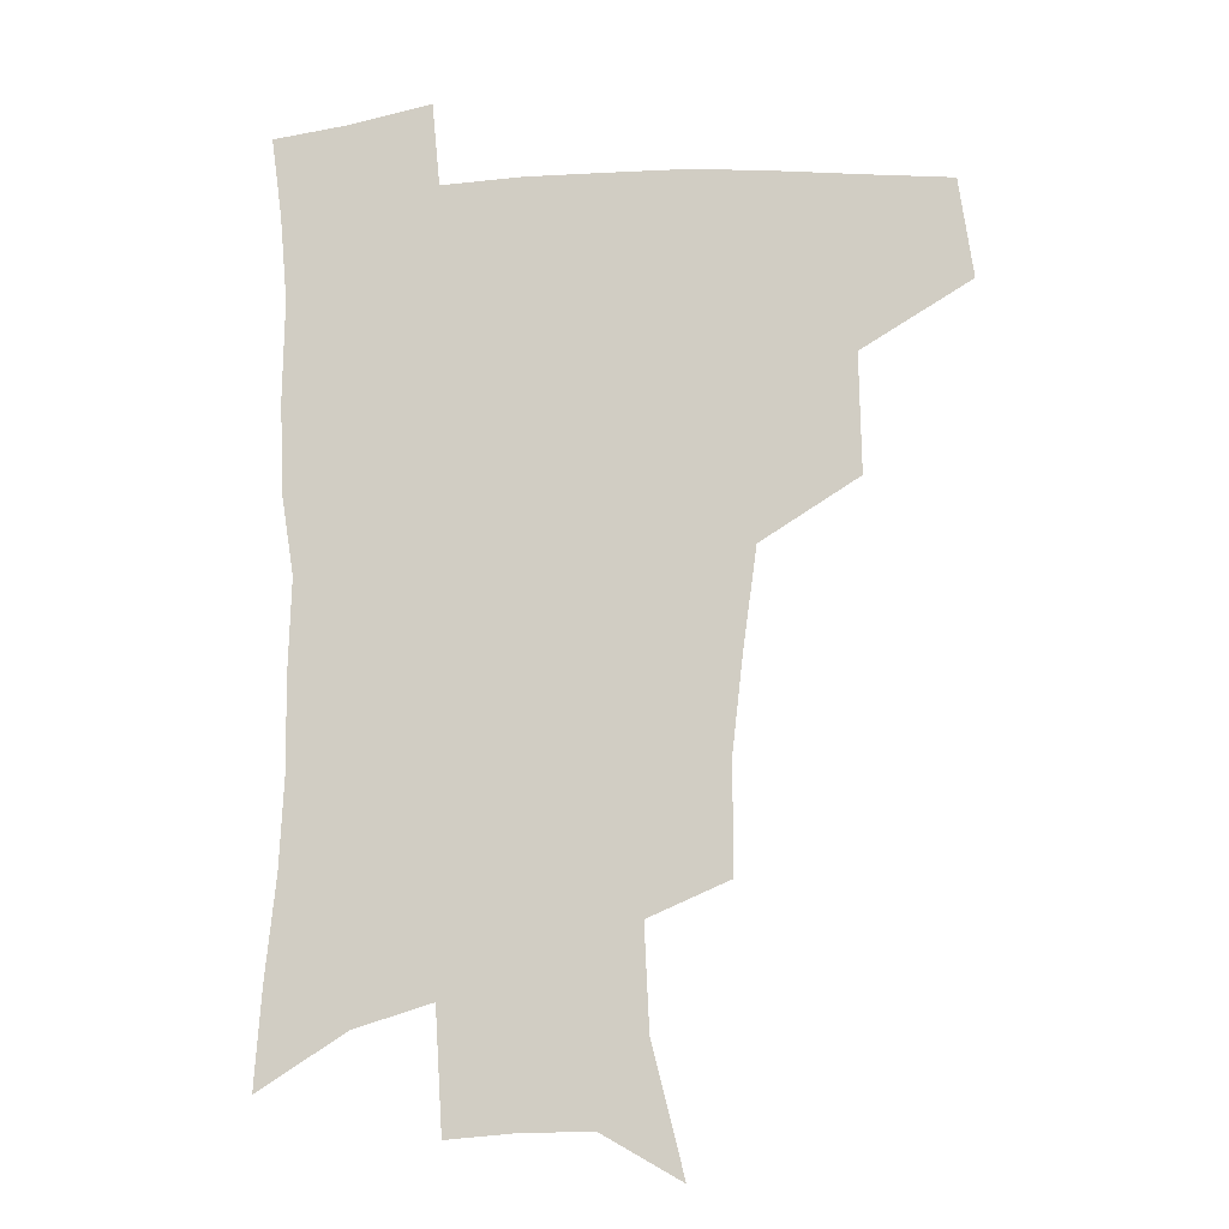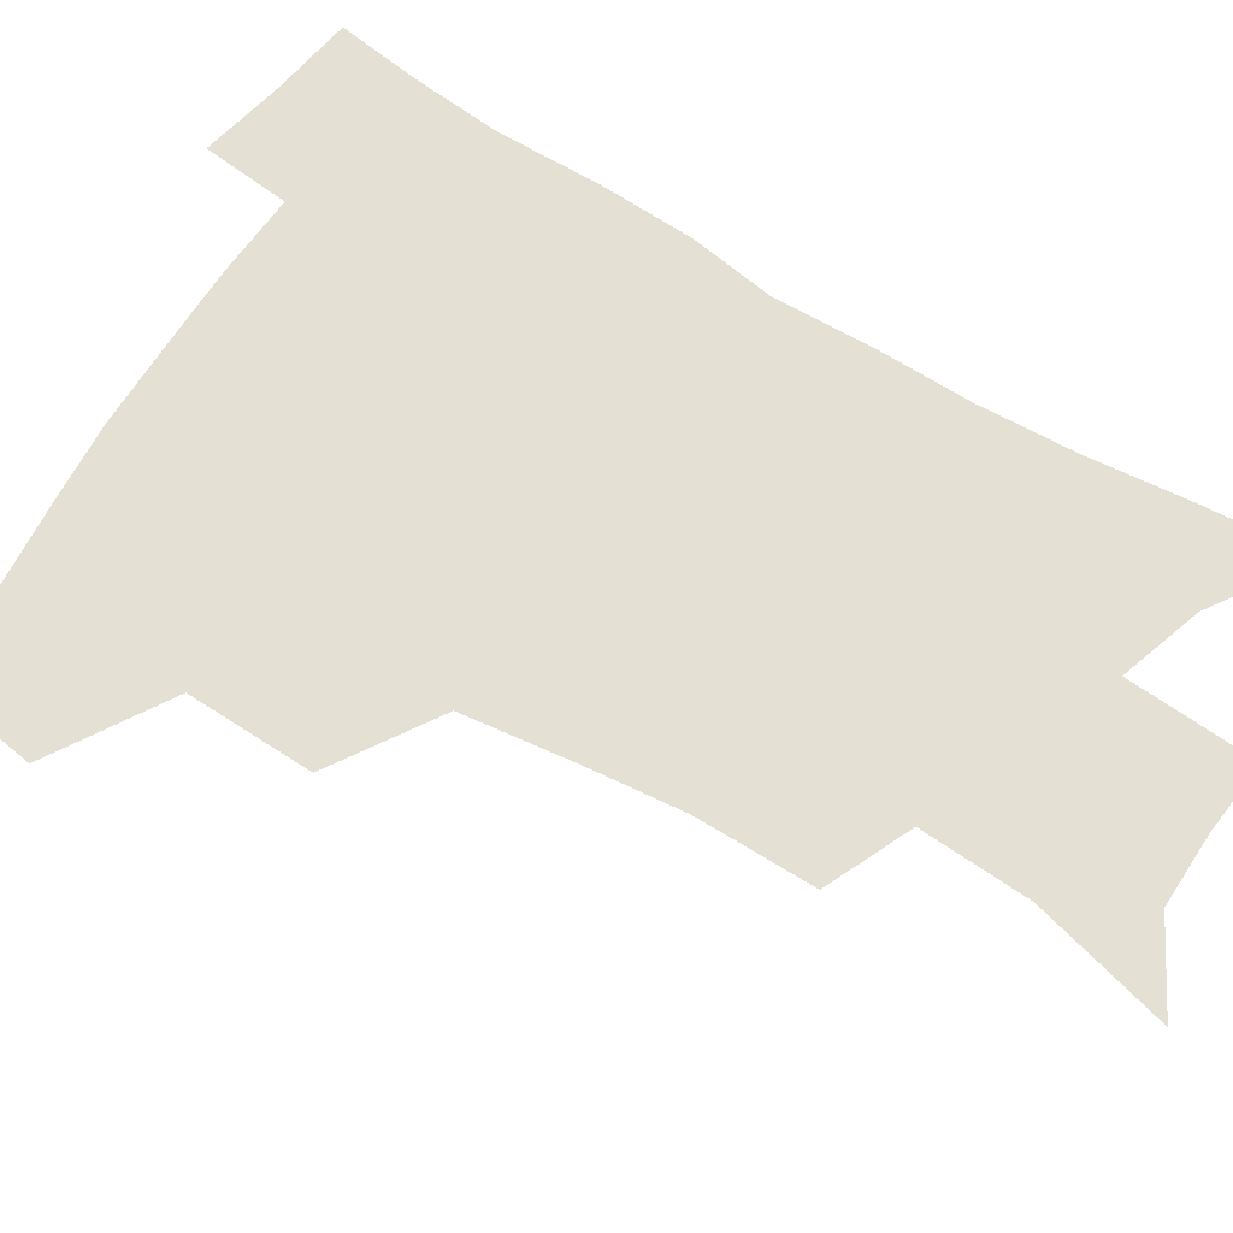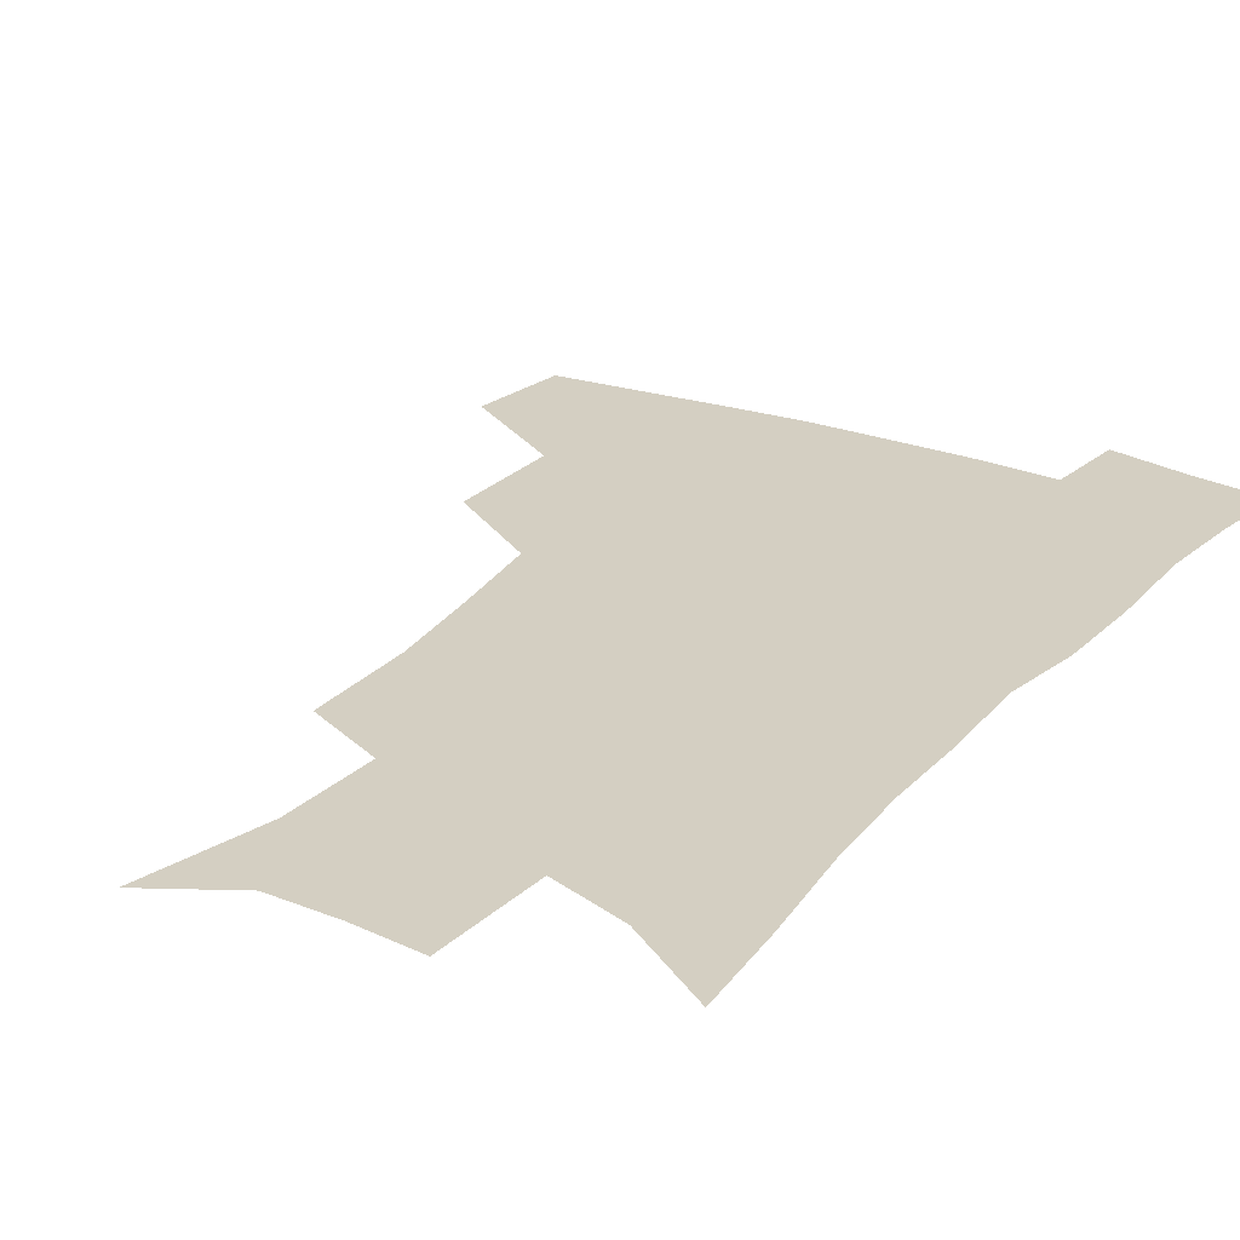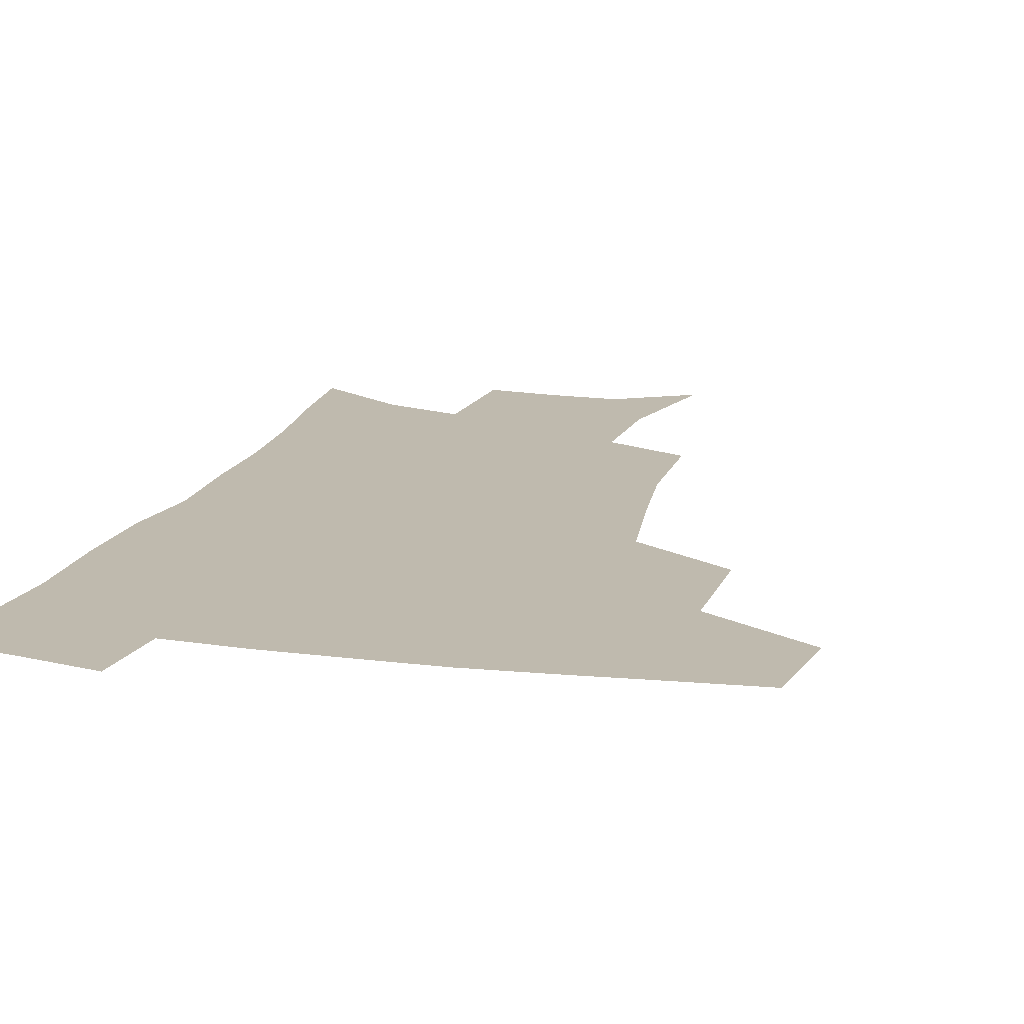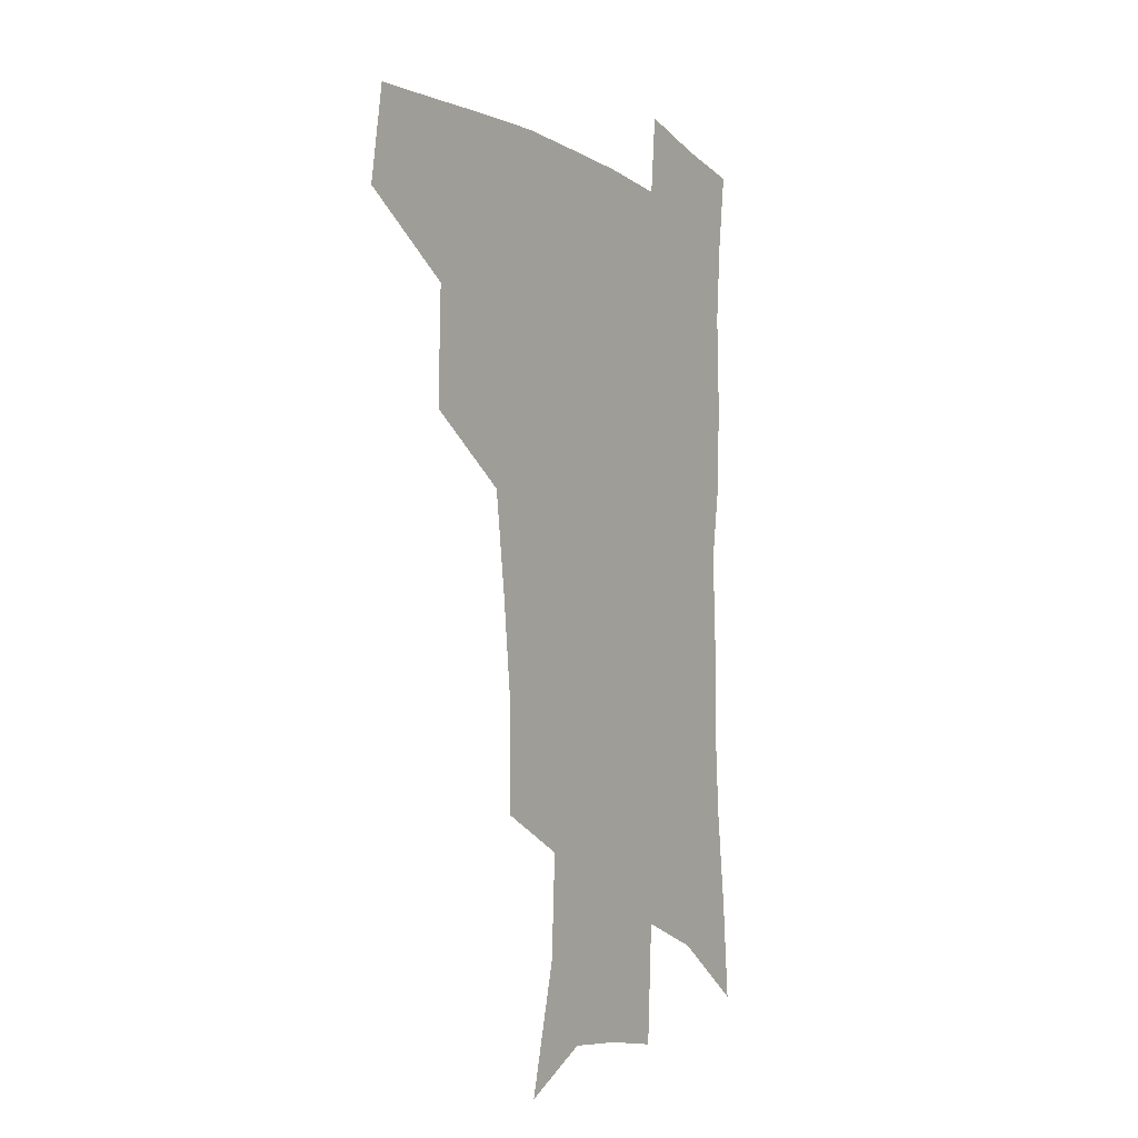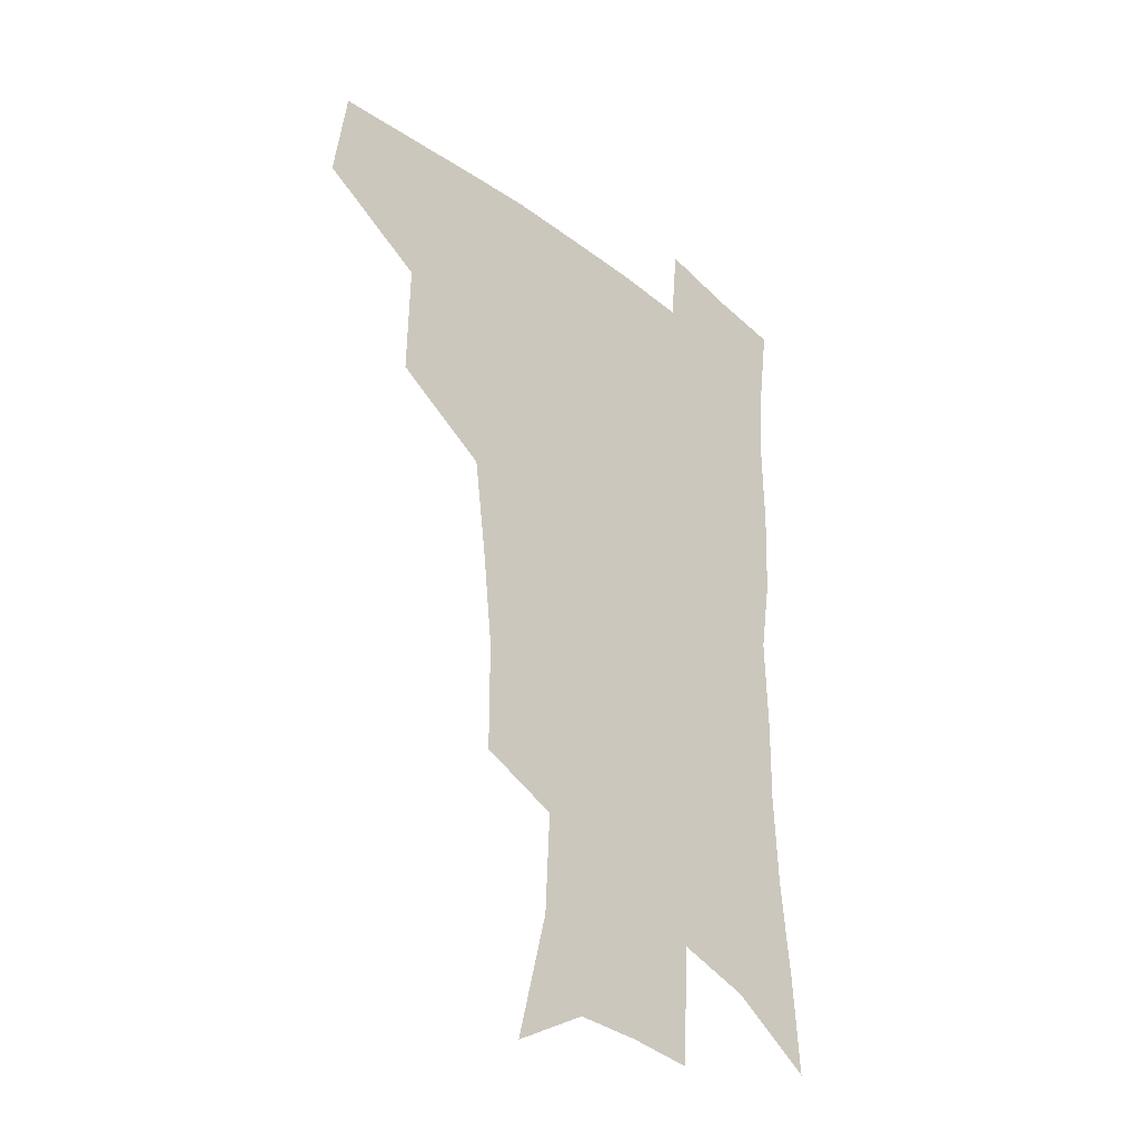
<metadata>
{"format":"obj","ext":"obj","renderer":"f3d","projection":"perspective","resolution":1024,"background":"white","views":[{"elev":-11.8,"azim":-171.7,"up":"+Y"},{"elev":65.6,"azim":-57.8,"up":"+Z"},{"elev":25.6,"azim":31.9,"up":"+Z"},{"elev":15.8,"azim":-164.2,"up":"+Z"},{"elev":-7.2,"azim":-58.6,"up":"+Y"},{"elev":-32.9,"azim":-46.7,"up":"+Y"}]}
</metadata>
<code>
v 480.9 441.6 0
v 485.9 476.4 0
v 518.5 377 0
v 519.3 418.6 0
v 518 450.1 0
v 515.4 479.1 0
v 561.5 247.9 0
v 561.4 287.1 0
v 557.7 320.2 0
v 552.9 355.6 0
v 548.5 388.6 0
v 549.2 424.7 0
v 547.5 453.4 0
v 544.3 482 0
v 576.8 154.5 0
v 588 199.5 0
v 589.8 235.6 0
v 587.5 271.2 0
v 585.6 305.3 0
v 582.4 336.2 0
v 579.7 368.4 0
v 578.5 400.4 0
v 577.3 428.7 0
v 576.6 455.9 0
v 573.1 484.3 0
v 604.6 170.3 0
v 611.5 212.3 0
v 611 245.1 0
v 609.8 281.3 0
v 608 311.8 0
v 606 342.5 0
v 604.5 373.1 0
v 604 403.6 0
v 603.5 430.1 0
v 603.4 457.3 0
v 602.5 484.6 0
v 628.9 169.9 0
v 633.5 215.7 0
v 632.9 250.3 0
v 631.7 281.7 0
v 630.3 314.8 0
v 629.3 345.4 0
v 628.8 375.5 0
v 628.8 404.3 0
v 629.5 430.7 0
v 630.3 457.7 0
v 630.4 484.7 0
v 653.6 167.7 0
v 656.1 210.4 0
v 655.1 247.9 0
v 653.7 281.9 0
v 653 312 0
v 652.6 343.1 0
v 652.8 372.8 0
v 653.4 401.9 0
v 654.9 429.4 0
v 656.6 456.8 0
v 658.8 483.3 0
v 661.5 512.8 0
v 683.6 201.9 0
v 679.9 239.3 0
v 677.5 273.7 0
v 675.8 306.8 0
v 677.6 334.5 0
v 677.4 366.1 0
v 678.9 395.5 0
v 680.5 424.8 0
v 682.4 453.9 0
v 685.4 480.4 0
v 690.1 507 0
v 715 181.8 0
v 712.4 216.2 0
v 708.6 252 0
v 706.9 285 0
v 707.3 315.6 0
v 706.2 349.8 0
v 710.5 378 0
v 711.7 410.2 0
v 711 445.2 0
v 713.6 475 0
v 717.3 503.2 0
f 4 5 1
f 1 5 2
f 5 6 2
f 10 11 3
f 3 11 4
f 11 12 4
f 4 12 5
f 12 13 5
f 5 13 6
f 13 14 6
f 17 18 7
f 7 18 8
f 18 19 8
f 8 19 9
f 19 20 9
f 9 20 10
f 20 21 10
f 10 21 11
f 21 22 11
f 11 22 12
f 22 23 12
f 12 23 13
f 23 24 13
f 13 24 14
f 24 25 14
f 15 26 16
f 26 27 16
f 16 27 17
f 27 28 17
f 17 28 18
f 28 29 18
f 18 29 19
f 29 30 19
f 19 30 20
f 30 31 20
f 20 31 21
f 31 32 21
f 21 32 22
f 32 33 22
f 22 33 23
f 33 34 23
f 23 34 24
f 34 35 24
f 24 35 25
f 35 36 25
f 26 37 27
f 37 38 27
f 27 38 28
f 38 39 28
f 28 39 29
f 39 40 29
f 29 40 30
f 40 41 30
f 30 41 31
f 41 42 31
f 31 42 32
f 42 43 32
f 32 43 33
f 43 44 33
f 33 44 34
f 44 45 34
f 34 45 35
f 45 46 35
f 35 46 36
f 46 47 36
f 37 48 38
f 48 49 38
f 38 49 39
f 49 50 39
f 39 50 40
f 50 51 40
f 40 51 41
f 51 52 41
f 41 52 42
f 52 53 42
f 42 53 43
f 53 54 43
f 43 54 44
f 54 55 44
f 44 55 45
f 55 56 45
f 45 56 46
f 56 57 46
f 46 57 47
f 57 58 47
f 49 60 50
f 60 61 50
f 50 61 51
f 61 62 51
f 51 62 52
f 62 63 52
f 52 63 53
f 63 64 53
f 53 64 54
f 64 65 54
f 54 65 55
f 65 66 55
f 55 66 56
f 66 67 56
f 56 67 57
f 67 68 57
f 57 68 58
f 68 69 58
f 58 69 59
f 69 70 59
f 60 71 61
f 71 72 61
f 61 72 62
f 72 73 62
f 62 73 63
f 73 74 63
f 63 74 64
f 74 75 64
f 64 75 65
f 75 76 65
f 65 76 66
f 76 77 66
f 66 77 67
f 77 78 67
f 67 78 68
f 78 79 68
f 68 79 69
f 79 80 69
f 69 80 70
f 80 81 70

</code>
